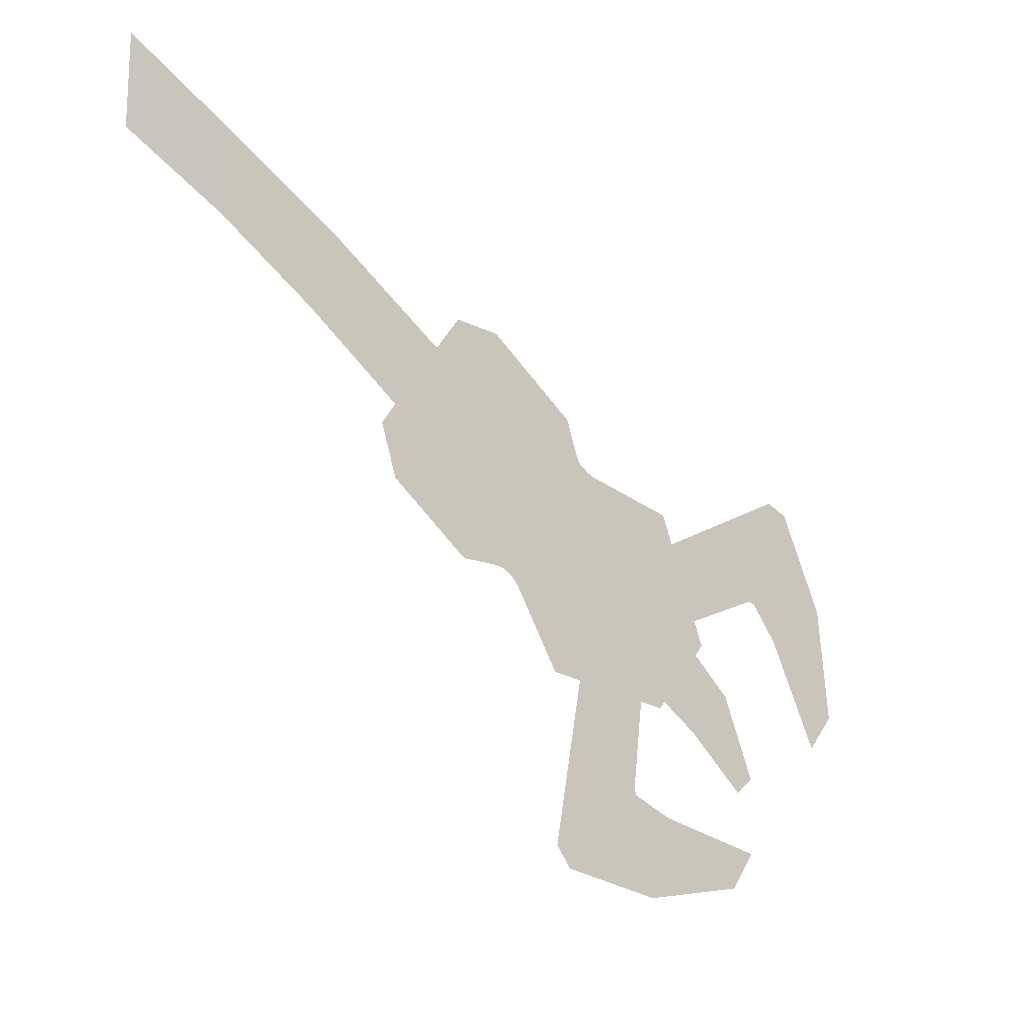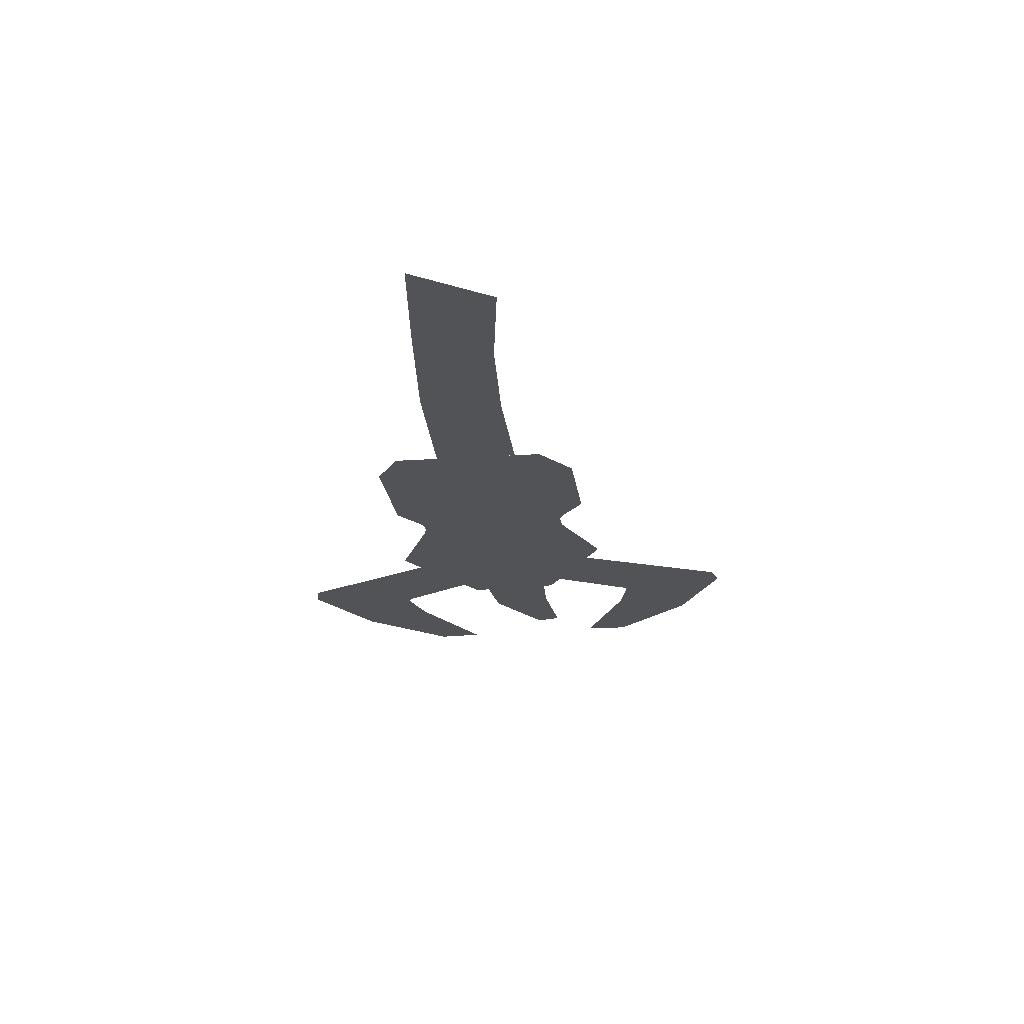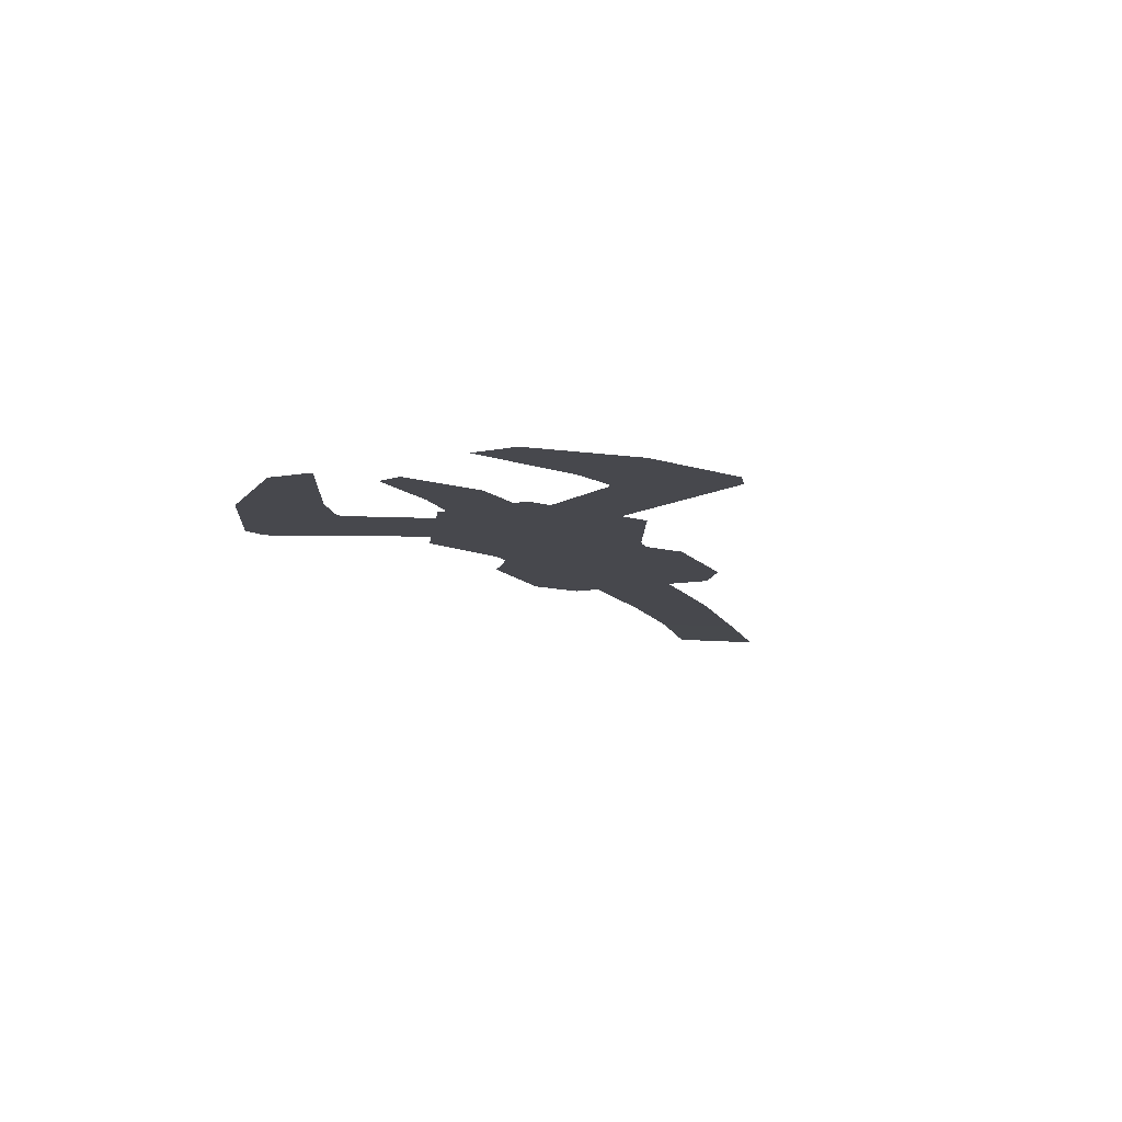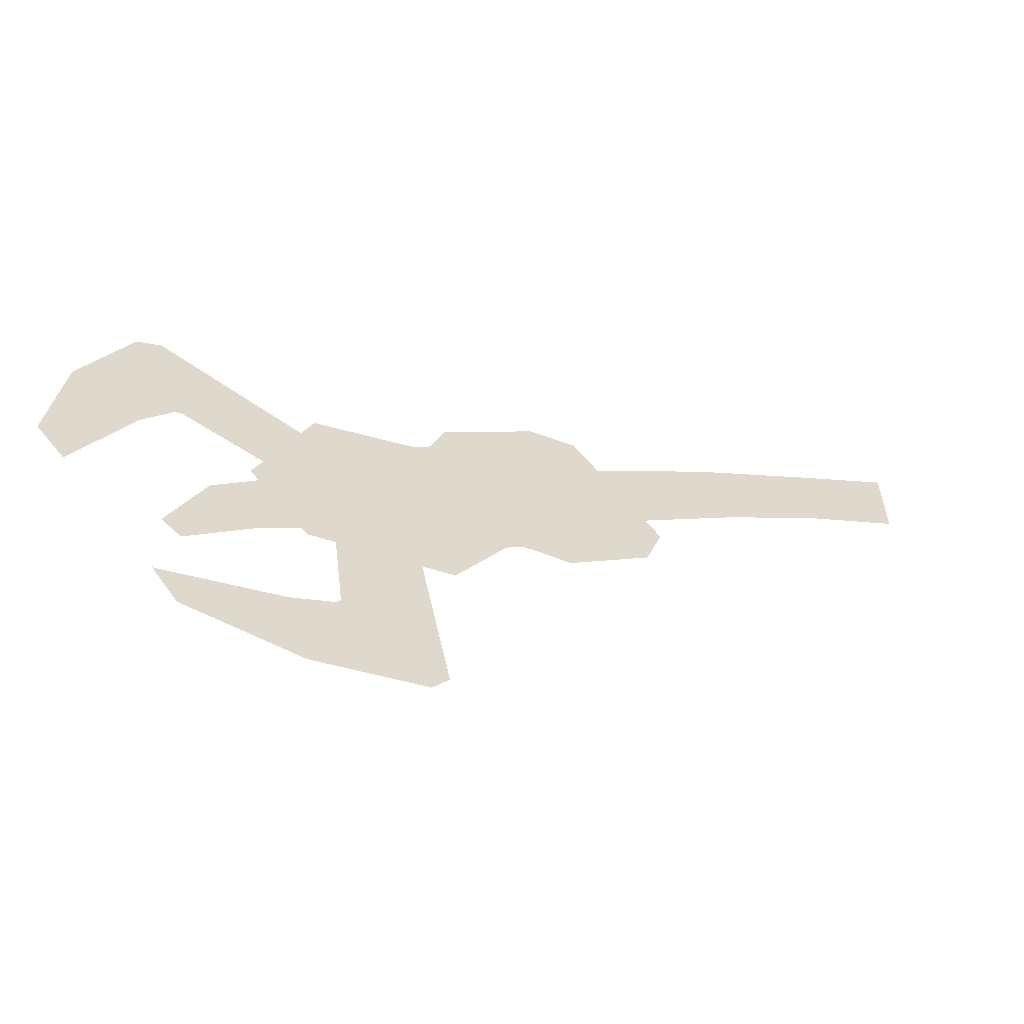
<metadata>
{"format":"obj","ext":"obj","renderer":"f3d","projection":"perspective","resolution":1024,"background":"white","views":[{"elev":-17.5,"azim":139.1,"up":"+Z"},{"elev":-22.0,"azim":61.2,"up":"+Y"},{"elev":-11.8,"azim":-102.9,"up":"+Y"},{"elev":-59.8,"azim":-22.0,"up":"+Z"}]}
</metadata>
<code>
o GrapplingHook
v 0.6041 -0.03793 0.7009
v 0.6884 -0.03793 0.5816
v 0.6755 -0.03793 0.5432
v 0.5978 -0.03793 0.4847
v 0.4784 -0.03793 0.635
v 0.5664 -0.03793 0.6982
v 1 -0.03813 0.8786
v 1 -0.03813 0.812
v 0.2896 -0.03793 0.44
v 0.3462 -0.03793 0.3718
v 0.4744 -0.03793 0.3879
v 0.339 -0.03793 0.5557
v 0.4566 -0.03793 0.1994
v 0.3363 -0.03793 0.2292
v 0.3549 -0.03793 0.1834
v 0.188 -0.03793 0.5133
v 0.1985 -0.03793 0.5148
v 0.3664 -0.03793 0.3629
v 0.1102 -0.03793 0.4988
v 0.1491 -0.03793 0.4684
v 0.1532 -0.03793 0.5923
v 0.2835 -0.03793 0.353
v 0.2565 -0.03793 0.3785
v 0.318 -0.03793 0.5386
v 0.3944 -0.03793 0.2641
v 0.3913 -0.03793 0.2555
v 0.4639 -0.03793 0.2086
v 0.2462 -0.03793 0.2021
v 0.235 -0.03793 0.2133
v 0.1641 -0.03793 0.5968
v 0.09849 -0.03793 0.3891
v 0.1061 -0.03793 0.3761
v 0.2212 -0.03793 0.3047
v 0.2283 -0.03793 0.3003
v 0.6013 -0.03793 0.4693
v 0.4835 -0.03793 0.375
v 0.3394 -0.03793 0.3593
v 1 -0.03813 0.8928
v 1 -0.03813 0.7977
v 0.5612 -0.03793 0.7128
v 0.6111 -0.03793 0.715
v 0.3295 -0.03793 0.5682
v 0.2765 -0.03793 0.4357
v 0.7039 -0.03793 0.5845
v 0.6868 -0.03793 0.5325
v 0.4649 -0.03793 0.6431
v 0.07991 -0.03793 0.3857
v 0.09194 -0.03793 0.5038
v 0.1401 -0.03793 0.6059
v 0.2018 -0.03793 0.4969
v 0.1944 -0.03793 0.4951
v 0.165 -0.03793 0.4581
v 0.1103 -0.03793 0.3487
v 0.1646 -0.03793 0.6157
v 0.3548 -0.03793 0.1645
v 0.2378 -0.03793 0.1852
v 0.4662 -0.03793 0.1831
v 0.2106 -0.03793 0.2235
v 0.3307 -0.03793 0.2473
v 0.3743 -0.03793 0.2648
v 0.3777 -0.03793 0.2704
v 0.4822 -0.03793 0.2039
v 0.2919 -0.03793 0.3404
v 0.2078 -0.03793 0.3025
v 0.2428 -0.03793 0.3858
v 0.2282 -0.03793 0.2855
v 0.2922 -0.03793 0.4736
v 0.2869 -0.03793 0.4604
v 0.3127 -0.03793 0.5256
v 0.3333 -0.03793 0.367
v 0.3236 -0.03793 0.3788
v 0.2862 -0.03793 0.4242
v 0.2956 -0.03793 0.4128
v 0.3803 -0.03793 0.3643
v 0.4365 -0.03793 0.3703
v 0.4505 -0.03793 0.3718
v 0.6443 -0.03788 0.6674
v 0.6814 -0.03788 0.616
v 0.6375 -0.03788 0.6775
v 0.6881 -0.03788 0.6066
v 0.4459 -0.03793 0.5793
v 0.5304 -0.03793 0.4739
v 0.5393 -0.03793 0.4615
v 0.4378 -0.03793 0.5922
v 0.4348 -0.03793 0.5743
v 0.5218 -0.03793 0.4658
v 0.4282 -0.03793 0.5886
v 0.5325 -0.03793 0.4543
v 0.5516 -0.03793 0.4689
v 0.4613 -0.03793 0.5912
v 0.5479 -0.03793 0.4838
v 0.4487 -0.03793 0.6
v 0.5616 -0.03793 0.4857
v 0.467 -0.03793 0.6022
v 0.564 -0.03793 0.4702
v 0.4533 -0.03793 0.6099
v 0.7656 -0.03788 0.7477
v 0.89 -0.03788 0.8187
v 0.788 -0.03788 0.6912
v 0.8941 -0.03788 0.7571
v 0.7923 -0.03788 0.6801
v 0.8954 -0.03788 0.7444
v 0.8886 -0.03788 0.8315
v 0.7611 -0.03788 0.7591
v 0.4795 -0.03793 0.5687
v 0.3675 -0.03793 0.5204
v 0.6218 -0.03793 0.6758
v 0.4531 -0.03793 0.5515
v 0.5035 -0.03793 0.6034
v 0.4636 -0.03793 0.5572
v 0.5893 -0.03793 0.6657
v 0.2897 -0.03793 0.4196
v 0.6306 -0.03793 0.6876
v 0.3061 -0.03793 0.509
v 0.1228 -0.03793 0.489
v 0.1655 -0.03793 0.5658
v 0.1757 -0.03793 0.569
v 0.4869 -0.03793 0.5778
v 0.3015 -0.03793 0.4256
v 0.3972 -0.03793 0.3661
v 0.4153 -0.03793 0.2474
v 0.411 -0.03793 0.2386
v 0.3419 -0.03793 0.2154
v 0.7024 -0.03788 0.7058
v 0.7787 -0.03788 0.7147
v 0.8366 -0.03788 0.7214
v 0.8284 -0.03788 0.7835
v 0.8923 -0.03788 0.7839
v 0.9464 -0.038 0.7842
v 1 -0.03813 0.8407
v 0.948 -0.03801 0.8503
v 0.7297 -0.03788 0.6501
v 0.6631 -0.03788 0.6414
f 128 129 100
f 98 131 130
f 78 133 132
f 125 126 99
f 127 128 97
f 128 100 97
f 8 98 130
f 124 125 77
f 125 99 77
f 108 86 11
f 123 122 13
f 122 121 13
f 3 4 109
f 4 93 118
f 93 91 105
f 82 86 108
f 17 117 67
f 16 20 116
f 17 16 116
f 2 3 107
f 106 11 119
f 20 32 115
f 27 121 120
f 28 29 15
f 106 108 11
f 15 123 13
f 121 27 13
f 111 3 109
f 109 4 118
f 118 93 105
f 110 82 108
f 117 114 67
f 20 115 116
f 117 17 116
f 3 111 107
f 11 10 119
f 32 31 115
f 75 27 120
f 29 123 15
f 107 111 6
f 85 108 12
f 121 25 74
f 110 108 85
f 118 105 94
f 115 31 19
f 117 30 114
f 116 115 21
f 117 116 21
f 29 14 123
f 71 22 23
f 23 22 34
f 109 118 5
f 111 109 5
f 12 106 119
f 14 26 122
f 26 25 122
f 1 107 6
f 108 106 12
f 120 121 74
f 81 110 85
f 105 90 94
f 30 69 114
f 115 19 21
f 30 117 21
f 73 71 23
f 33 23 34
f 118 94 5
f 6 111 5
f 9 12 119
f 123 14 122
f 25 121 122
f 84 81 87
f 6 40 41
f 105 110 81
f 2 44 3
f 86 88 36
f 94 96 46
f 3 45 35
f 5 46 6
f 31 47 19
f 19 48 49
f 17 50 16
f 16 51 52
f 32 53 47
f 20 52 53
f 21 49 54
f 15 55 56
f 13 57 15
f 29 58 14
f 14 59 26
f 26 60 61
f 27 62 13
f 33 64 23
f 34 66 64
f 30 54 69
f 67 68 17
f 23 65 73
f 71 70 22
f 25 61 18
f 75 76 62
f 11 36 37
f 12 9 43
f 112 119 37
f 98 103 131
f 132 80 78
f 22 63 66
f 113 107 41
f 91 89 83
f 12 42 85
f 81 84 90
f 88 86 82
f 4 35 93
f 89 91 95
f 90 92 96
f 77 79 124
f 97 104 127
f 103 38 131
f 8 39 129
f 126 101 99
f 44 2 107
f 43 9 119
f 91 82 110
f 56 58 29
f 99 101 132
f 38 7 131
f 79 104 124
f 104 97 124
f 103 98 127
f 104 103 127
f 102 100 129
f 39 102 129
f 100 102 126
f 101 80 132
f 102 101 126
f 81 85 87
f 1 6 41
f 90 105 81
f 44 45 3
f 11 86 36
f 5 94 46
f 4 3 35
f 46 40 6
f 47 48 19
f 21 19 49
f 50 51 16
f 20 16 52
f 31 32 47
f 32 20 53
f 30 21 54
f 28 15 56
f 57 55 15
f 58 59 14
f 59 60 26
f 25 26 61
f 62 57 13
f 64 65 23
f 33 34 64
f 54 24 69
f 68 50 17
f 65 72 73
f 70 63 22
f 74 25 18
f 27 75 62
f 10 11 37
f 42 12 43
f 119 10 37
f 34 22 66
f 107 1 41
f 82 91 83
f 42 87 85
f 84 92 90
f 83 88 82
f 35 95 93
f 91 93 95
f 94 90 96
f 113 44 107
f 112 43 119
f 105 91 110
f 28 56 29
f 131 7 130
f 127 98 128
f 133 77 99
f 124 97 125
f 98 8 128
f 8 129 128
f 132 133 99
f 97 100 126
f 125 97 126

</code>
